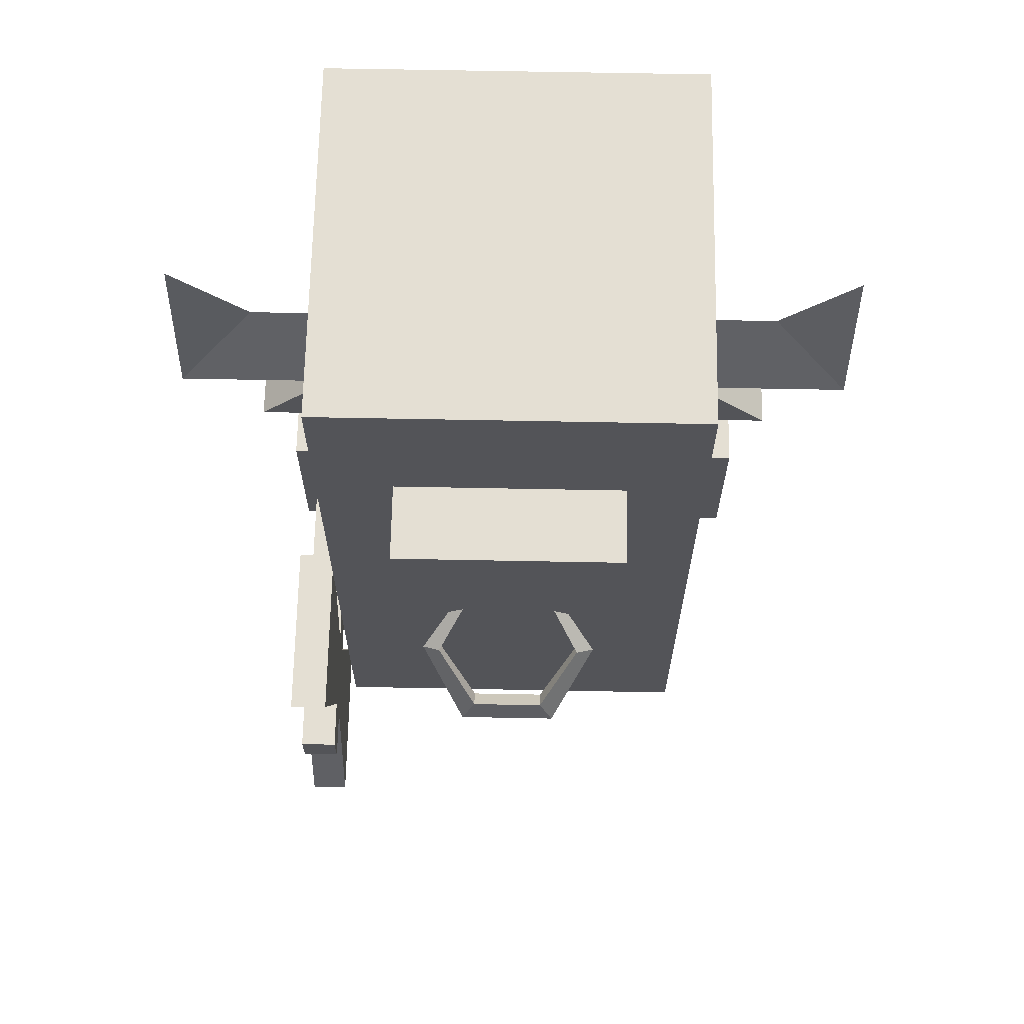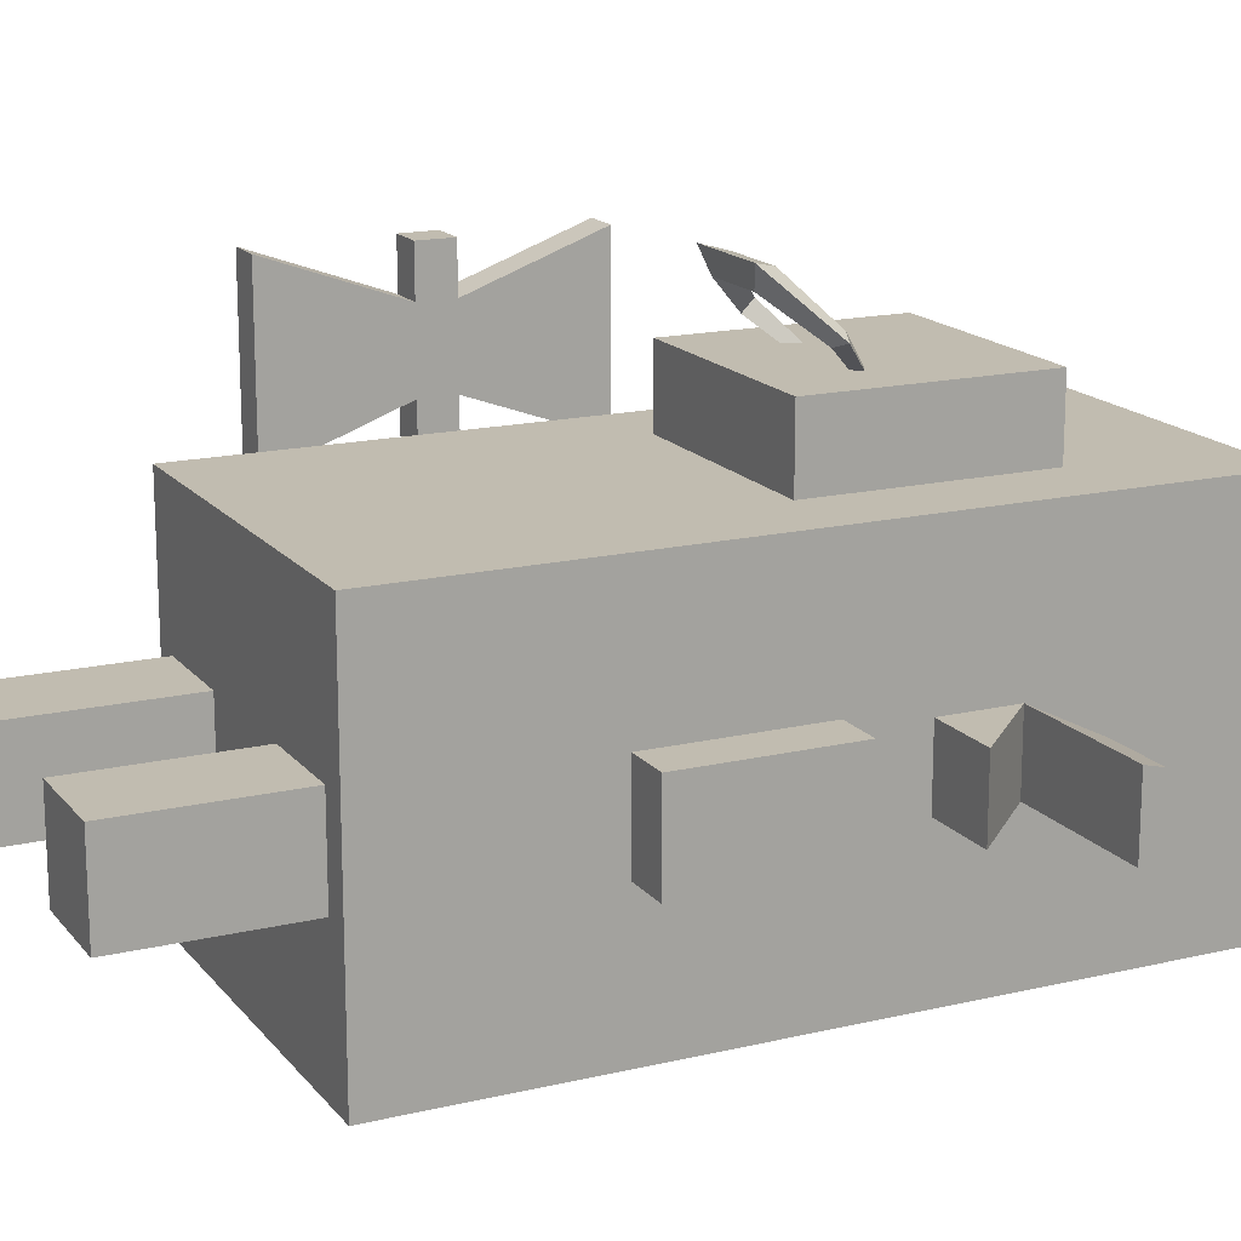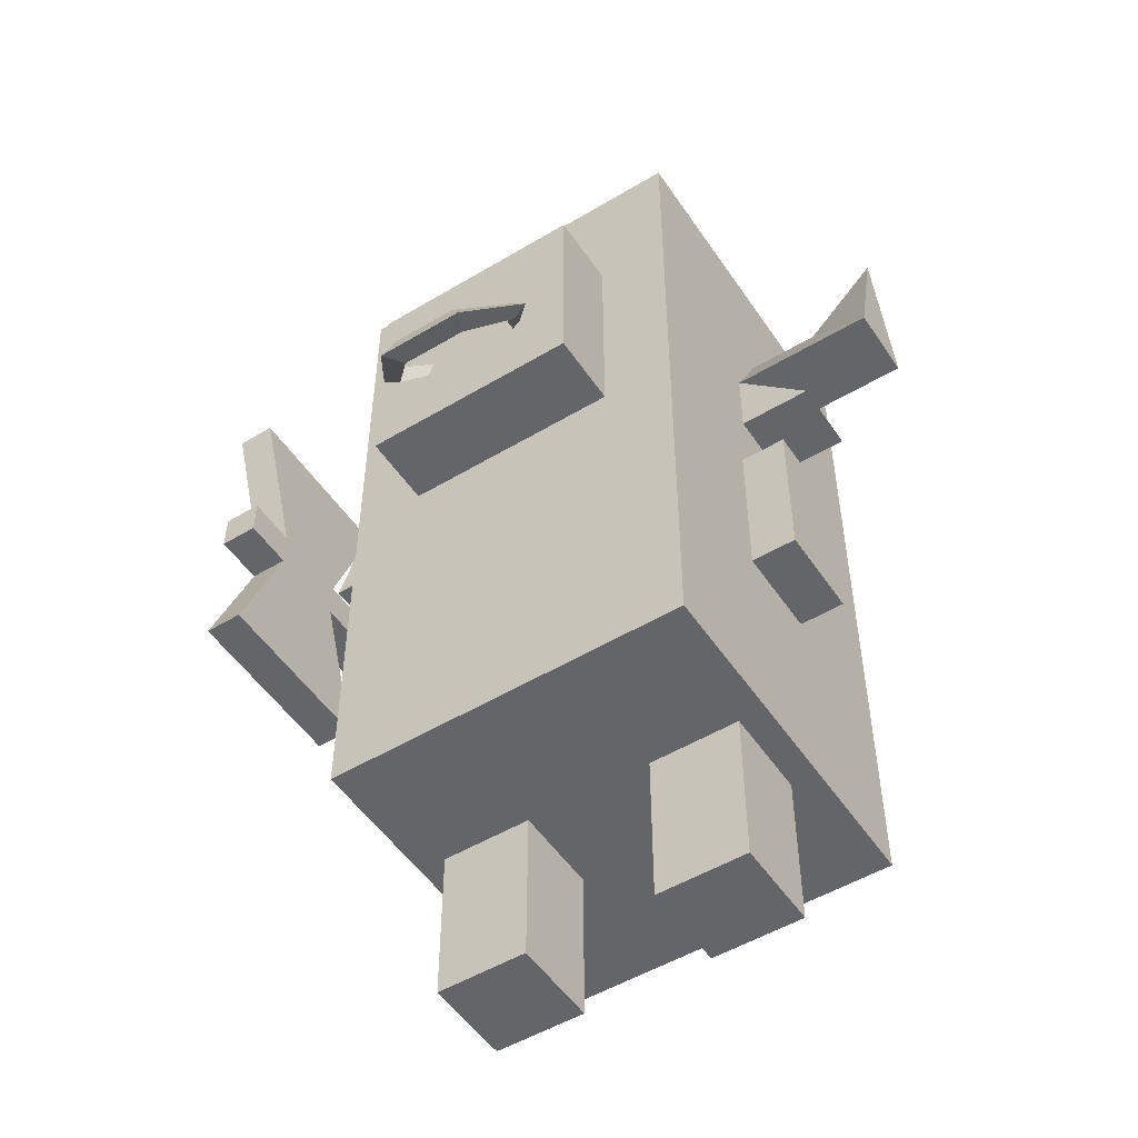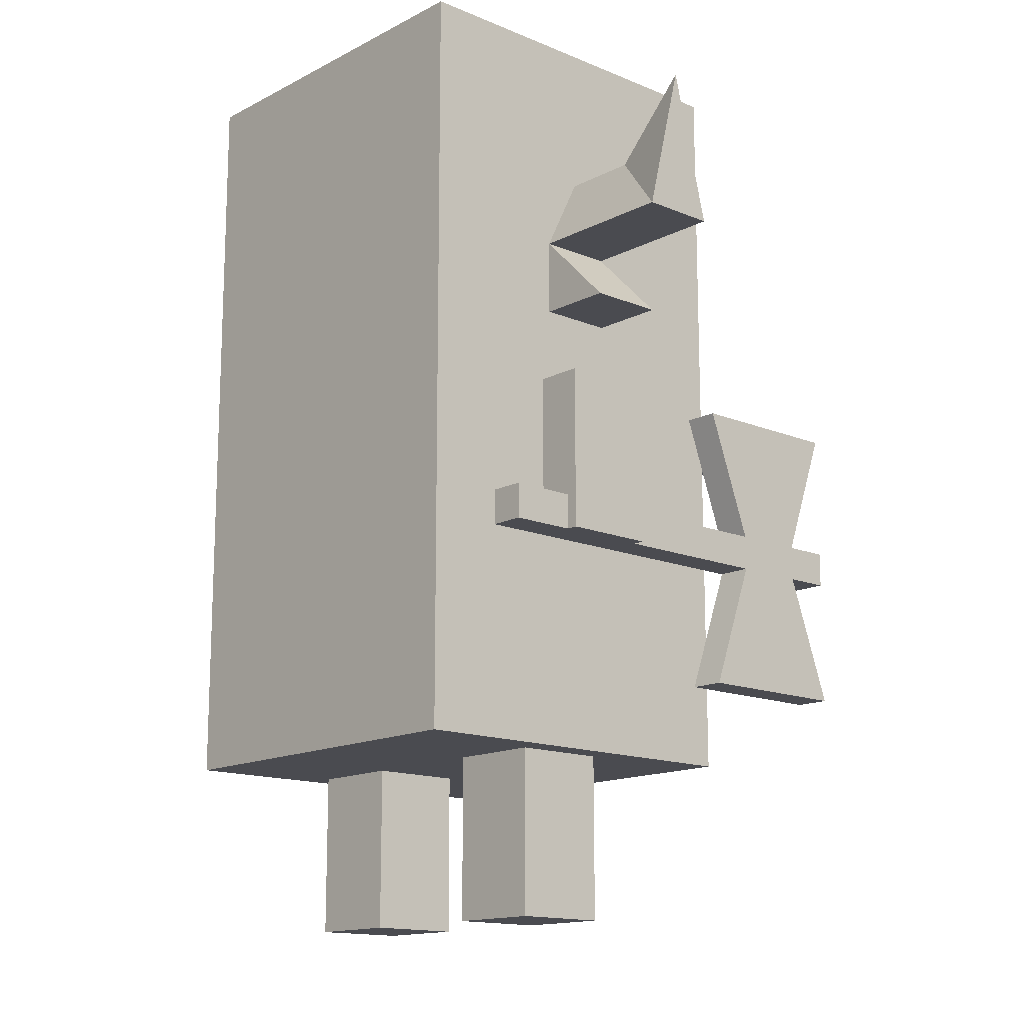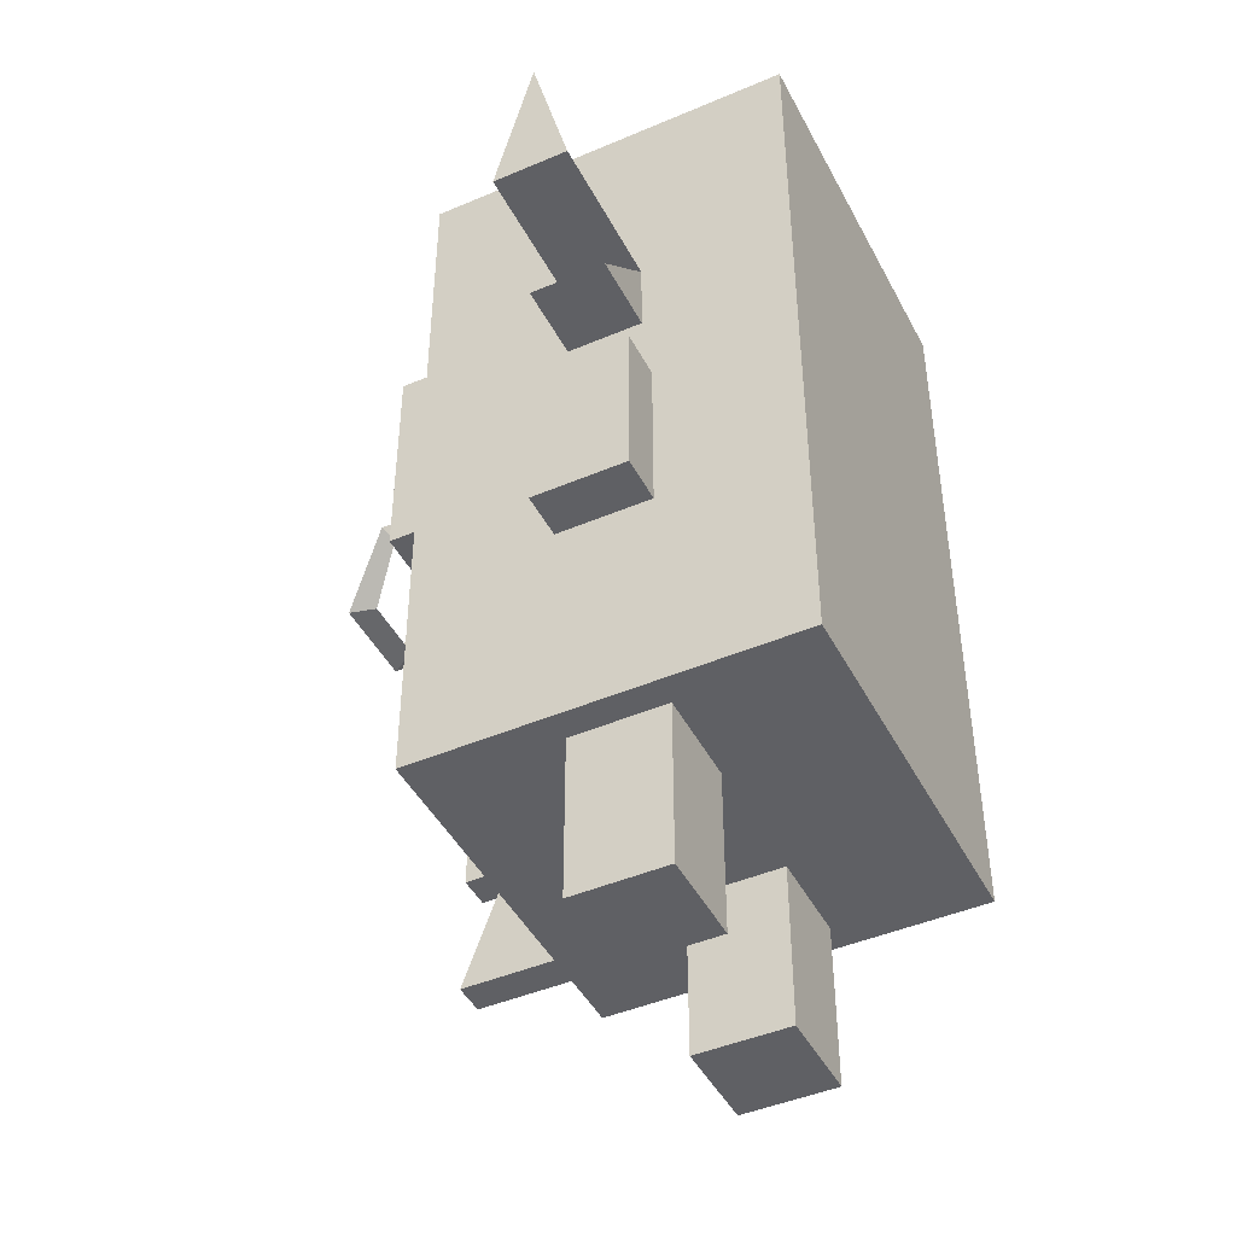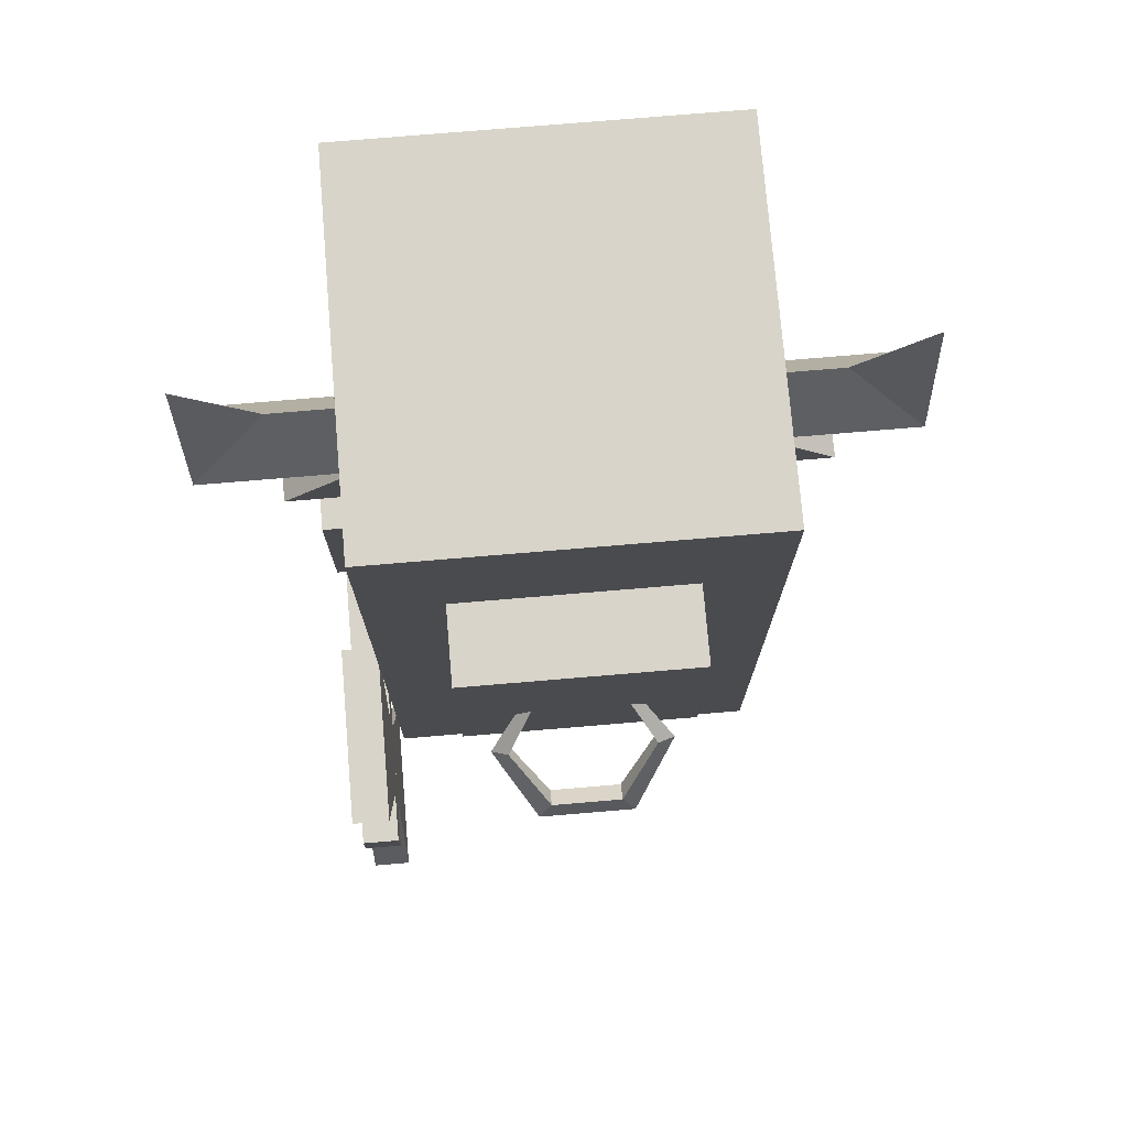
<metadata>
{"format":"obj","ext":"obj","renderer":"f3d","projection":"perspective","resolution":1024,"background":"white","views":[{"elev":66.6,"azim":1.1,"up":"+Y"},{"elev":16.6,"azim":64.3,"up":"+Z"},{"elev":-51.6,"azim":33.0,"up":"+Y"},{"elev":-14.6,"azim":-132.0,"up":"+Y"},{"elev":-45.0,"azim":116.3,"up":"+Y"},{"elev":75.2,"azim":-4.8,"up":"+Y"}]}
</metadata>
<code>
v  -40 40 50
v  40 40 50
v  -40 40 -30
v  40 40 -30
v  -40 200 50
v  40 200 50
v  -40 200 -30
v  40 200 -30
v  -50 85 20
v  -40 85 20
v  -50 85 0
v  -40 85 0
v  -50 120 20
v  -40 120 20
v  -50 120 0
v  -40 120 0
v  -34 5 20
v  -14 5 20
v  -34 5 -0
v  -14 5 -0
v  -34 40 20
v  -14 40 20
v  -34 40 -0
v  -14 40 -0
v  50 85 20
v  40 85 20
v  50 85 0
v  40 85 0
v  50 120 20
v  40 120 20
v  50 120 0
v  40 120 0
v  34 5 20
v  14 5 20
v  34 5 -0
v  14 5 -0
v  34 40 20
v  14 40 20
v  34 40 -0
v  14 40 -0
v  -47.5 85 -14
v  -40 85 -14
v  -47.5 92.5 -14
v  -40 92.5 -14
v  -47.5 85 82
v  -40 85 82
v  -47.5 92.5 82
v  -40 92.5 82
v  -40 85 0
v  -47.5 85 0
v  -40 92.5 0
v  -47.5 92.5 0
v  -40 85 20
v  -47.5 85 20
v  -40 92.5 20
v  -47.5 92.5 20
v  -24 120 66
v  24 120 66
v  -24 120 50
v  24 120 50
v  -24 168 66
v  24 168 66
v  -24 168 50
v  24 168 50
v  18.31 132.4 71.88
v  14.85 133.6 73.11
v  14.85 131.1 70.66
v  8.577 142.9 61.38
v  7.711 142.4 63.05
v  7.711 141.2 61.82
v  -8.577 142.9 61.38
v  -7.711 142.4 63.05
v  -7.711 141.2 61.82
v  -18.31 132.4 71.88
v  -14.85 133.6 73.11
v  -14.85 131.1 70.66
v  -9.732 120.5 83.8
v  -7.134 125.5 82.46
v  -7.134 121.8 78.78
v  9.732 120.5 83.8
v  7.134 125.5 82.46
v  7.134 121.8 78.78
v  -40 136 18
v  -56 136 2
v  -40 136 2
v  -56 136 18
v  -40 152 18
v  -40 152 2
v  -72 152 18
v  -40 152 18
v  -72 152 2
v  -40 152 2
v  -40 168 10
v  -56 168 10
v  -72 184 10
v  40 136 18
v  56 136 2
v  40 136 2
v  56 136 18
v  40 152 18
v  40 152 2
v  72 152 18
v  40 152 18
v  72 152 2
v  40 152 2
v  40 168 10
v  56 168 10
v  72 184 10
v  -40 92.5 56
v  -40 120 46
v  -40 120 82
v  -40 92.5 72
v  -47.5 92.5 56
v  -47.5 120 46
v  -47.5 120 82
v  -47.5 92.5 72
v  -40 85 56
v  -40 57.5 46
v  -40 57.5 82
v  -40 85 72
v  -47.5 85 56
v  -47.5 57.5 46
v  -47.5 57.5 82
v  -47.5 85 72
g Box020
f 2 1 3 4
f 7 5 6 8
f 5 1 2 6
f 6 2 4 8
f 4 3 7 8
f 3 1 5 7
f 9 11 12 10
f 13 14 16 15
f 9 10 14 13
f 10 12 16 14
f 12 11 15 16
f 11 9 13 15
f 17 19 20 18
f 21 22 24 23
f 17 18 22 21
f 18 20 24 22
f 20 19 23 24
f 19 17 21 23
f 25 26 28 27
f 29 31 32 30
f 25 29 30 26
f 26 30 32 28
f 28 32 31 27
f 27 31 29 25
f 33 34 36 35
f 37 39 40 38
f 33 37 38 34
f 34 38 40 36
f 36 40 39 35
f 35 39 37 33
f 41 43 44 42
f 42 49 50 41
f 44 51 49 42
f 43 52 51 44
f 41 50 52 43
f 46 45 54 53
f 48 46 53 55
f 47 48 55 56
f 45 47 56 54
f 47 45 46 48
f 57 59 60 58
f 61 62 64 63
f 57 58 62 61
f 58 60 64 62
f 60 59 63 64
f 59 57 61 63
f 69 66 65 68
f 70 67 66 69
f 68 65 67 70
f 75 72 71 74
f 76 73 72 75
f 74 71 73 76
f 78 75 74 77
f 79 76 75 78
f 77 74 76 79
f 81 78 77 80
f 82 79 78 81
f 80 77 79 82
f 66 81 80 65
f 67 82 81 66
f 65 80 82 67
f 86 84 85 83
f 86 87 88 84
f 83 87 86
f 83 85 88 87
f 85 84 88
f 89 91 92 90
f 89 90 93 94
f 90 92 93
f 92 91 94 93
f 89 94 95
f 94 91 95
f 91 89 95
f 99 96 98 97
f 99 97 101 100
f 96 99 100
f 96 100 101 98
f 98 101 97
f 102 103 105 104
f 102 107 106 103
f 103 106 105
f 105 106 107 104
f 102 108 107
f 107 108 104
f 104 108 102
f 112 109 110 111
f 114 113 116 115
f 114 115 111 110
f 115 116 112 111
f 113 114 110 109
f 116 113 109 112
f 120 119 118 117
f 122 123 124 121
f 122 118 119 123
f 123 119 120 124
f 121 117 118 122
f 124 120 117 121

</code>
